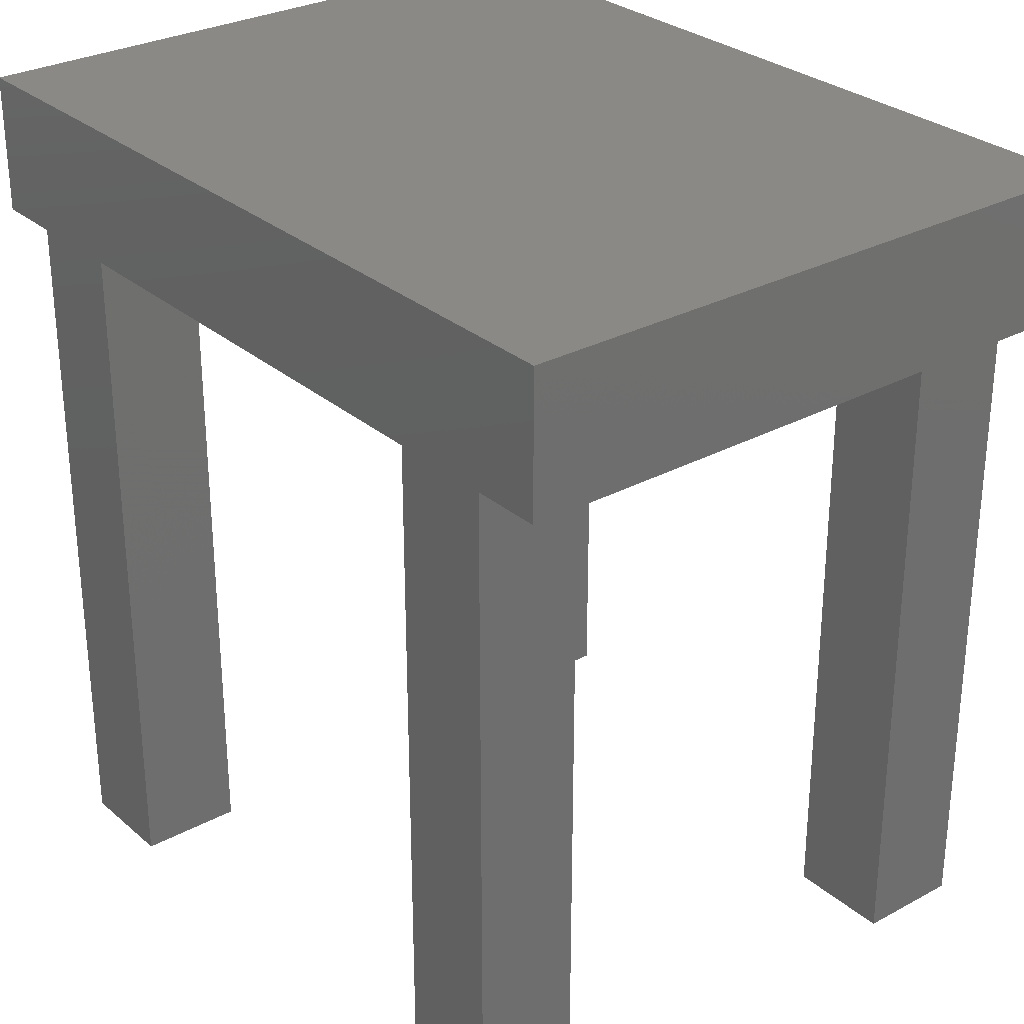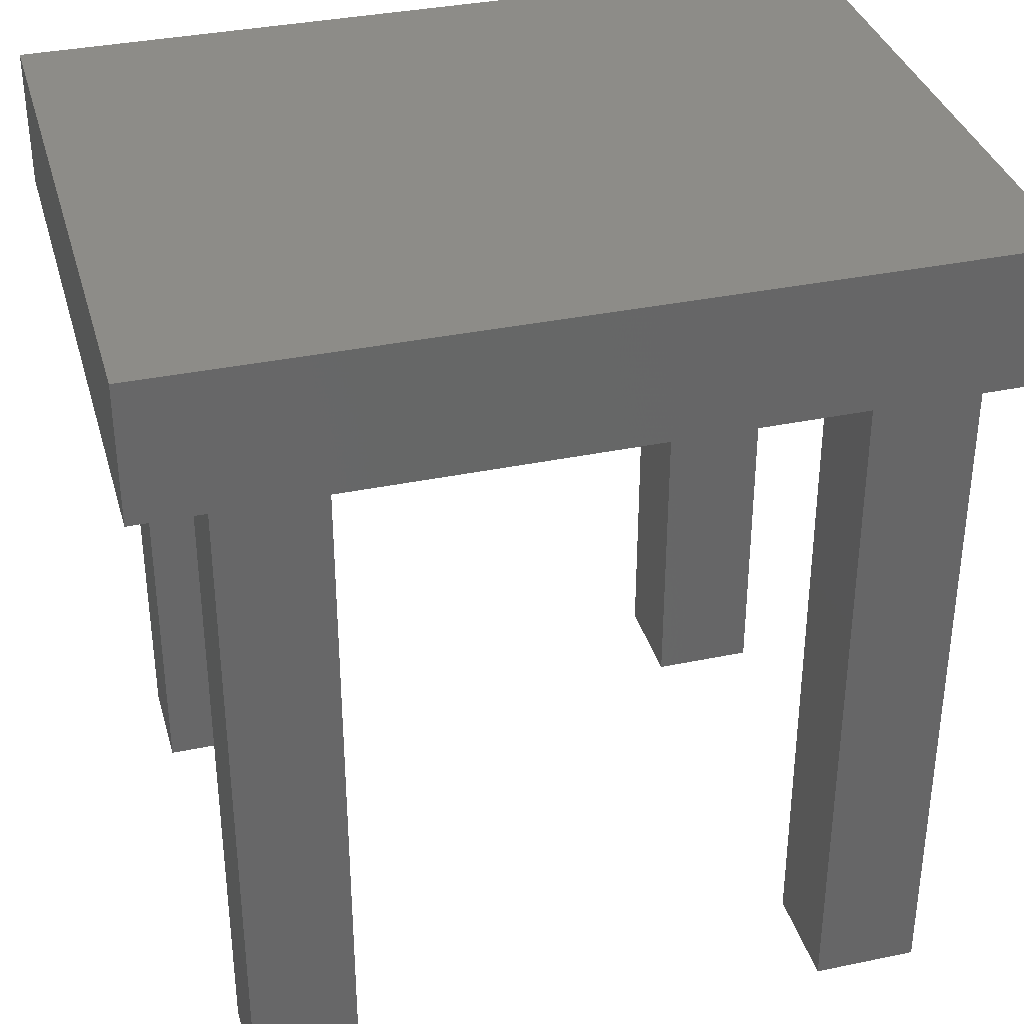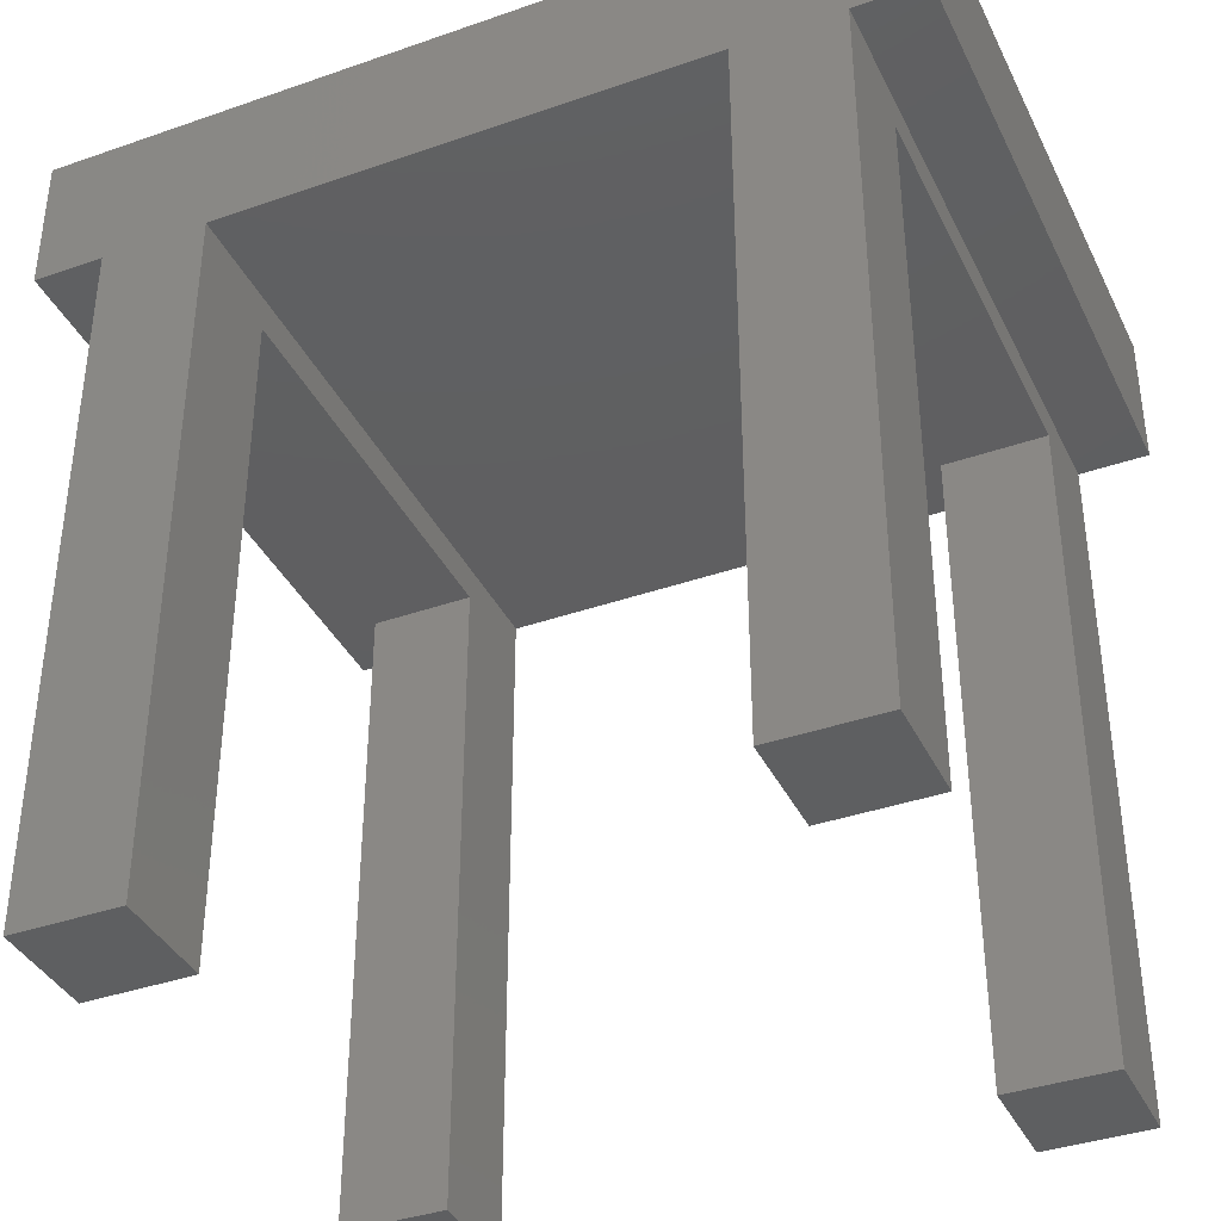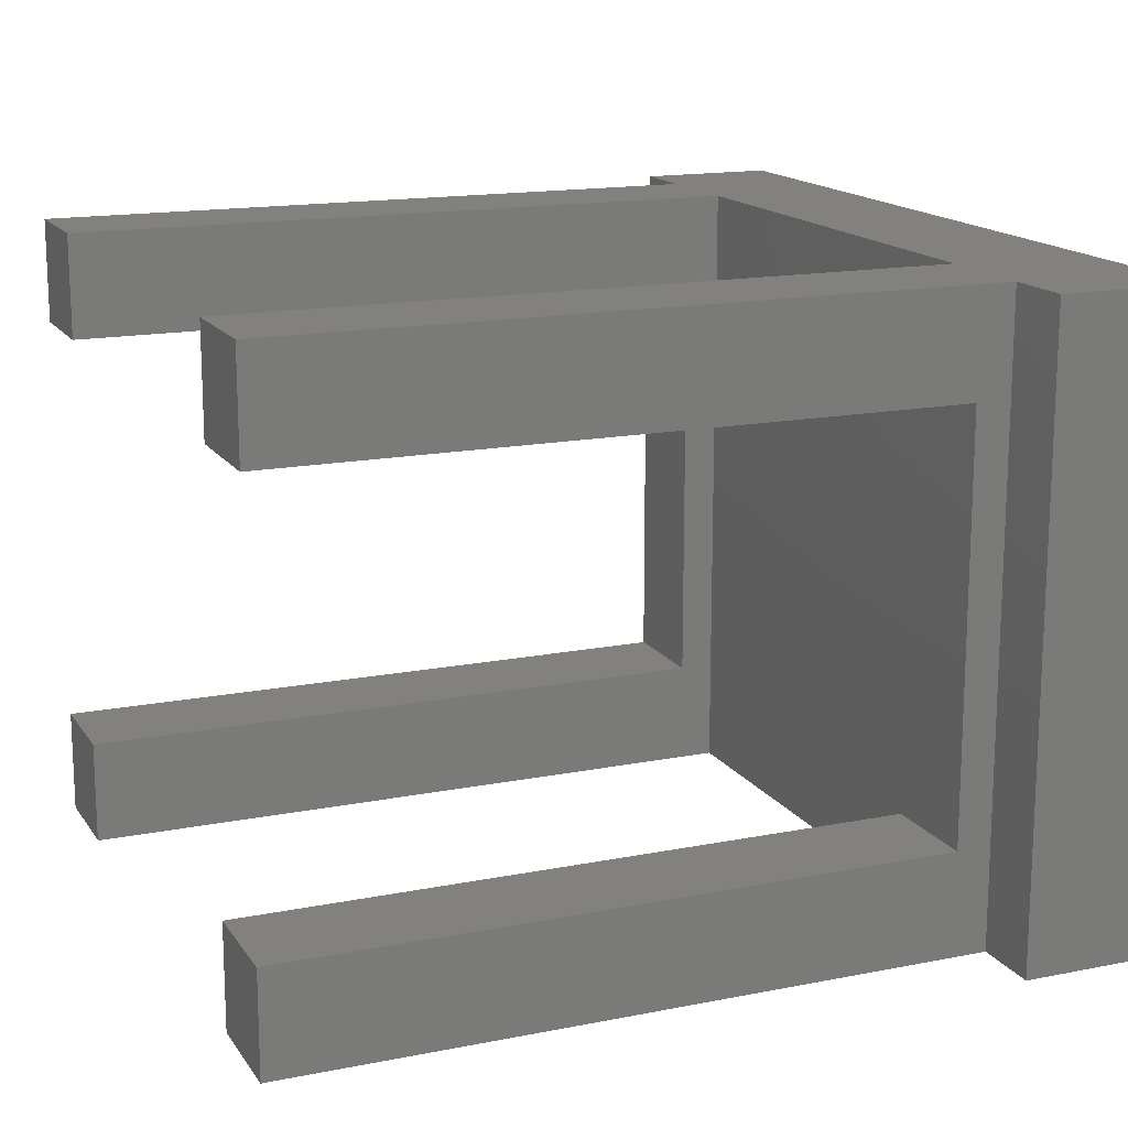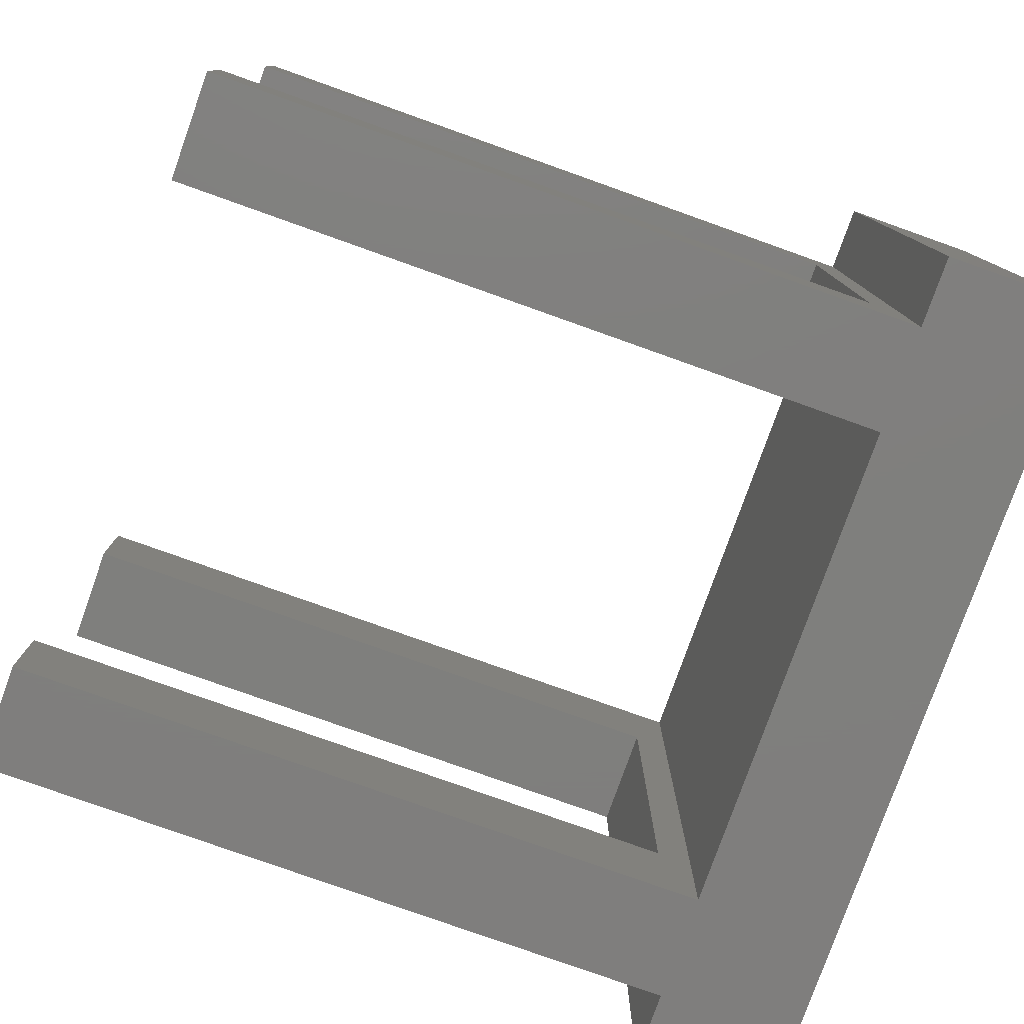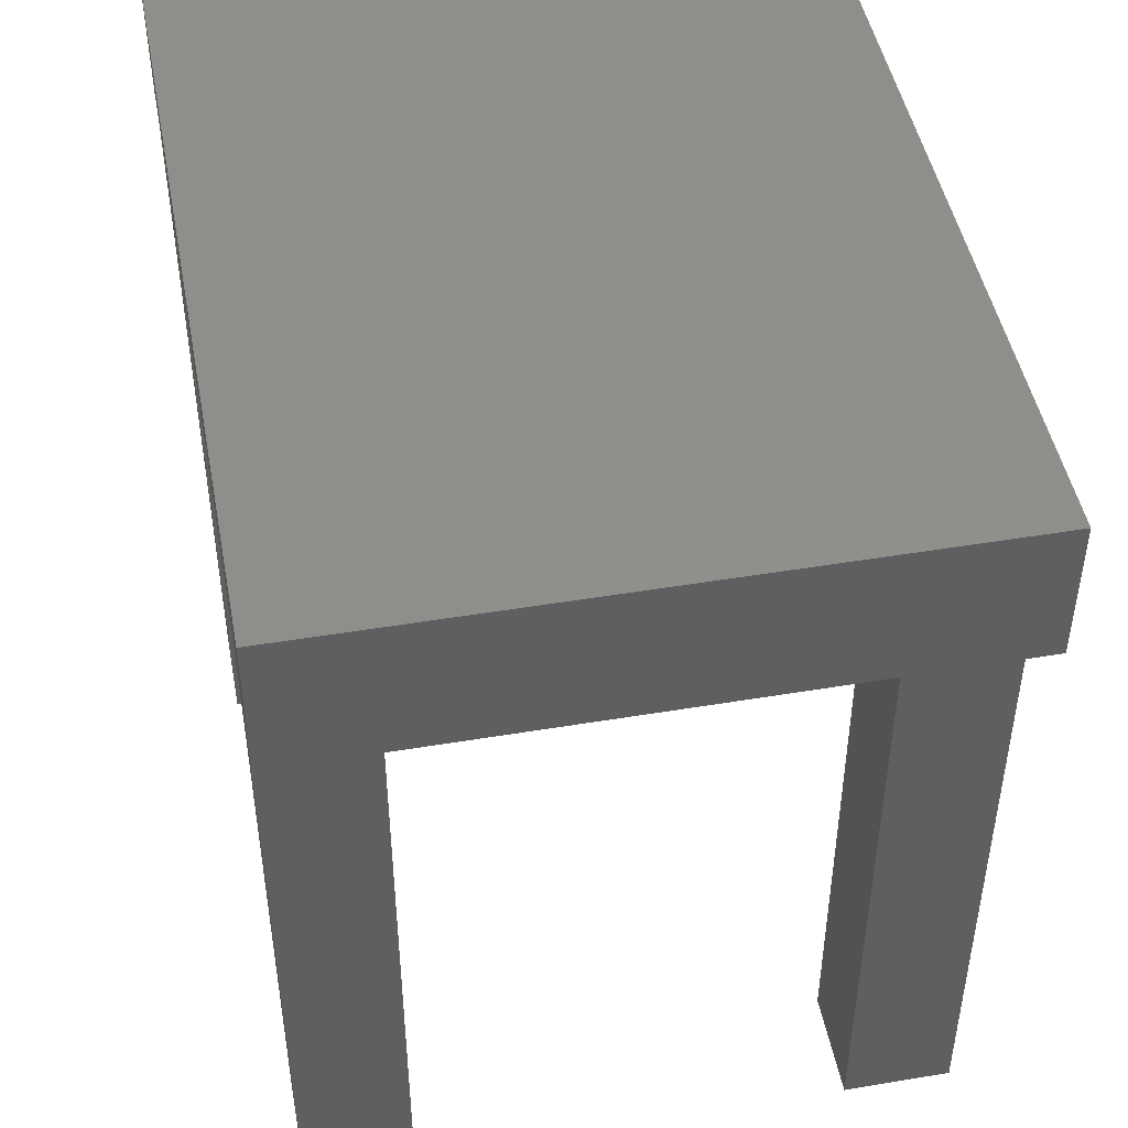
<metadata>
{"format":"stl","ext":"stl","renderer":"f3d","projection":"perspective","resolution":1024,"background":"white","views":[{"elev":29.1,"azim":-128.7,"up":"+Z"},{"elev":35.4,"azim":-15.4,"up":"+Z"},{"elev":-38.1,"azim":-156.1,"up":"+Z"},{"elev":15.6,"azim":-112.6,"up":"+Y"},{"elev":-79.1,"azim":-109.6,"up":"+Y"},{"elev":47.1,"azim":-100.7,"up":"+Z"}]}
</metadata>
<code>
# stl→obj: 40 verts, 76 faces
v 162.2 66.32 120
v 152.2 66.32 100
v 162.2 66.32 100
v 137.2 66.32 100
v 67.21 66.32 100
v 52.21 66.32 100
v 42.21 66.32 100
v 42.21 66.32 120
v 52.21 66.32 0
v 67.21 66.32 0
v 137.2 66.32 0
v 152.2 66.32 0
v 52.21 81.32 0
v 67.21 81.32 0
v 42.21 156.3 120
v 52.21 156.3 100
v 42.21 156.3 100
v 67.21 156.3 100
v 137.2 156.3 100
v 152.2 156.3 100
v 162.2 156.3 100
v 162.2 156.3 120
v 152.2 156.3 0
v 137.2 156.3 0
v 67.21 156.3 0
v 52.21 156.3 0
v 152.2 141.3 95
v 152.2 141.3 0
v 152.2 81.32 0
v 152.2 81.32 95
v 67.21 141.3 95
v 67.21 141.3 0
v 67.21 81.32 95
v 137.2 81.32 0
v 137.2 141.3 0
v 52.21 81.32 95
v 52.21 141.3 95
v 52.21 141.3 0
v 137.2 81.32 95
v 137.2 141.3 95
f 1 2 3
f 2 1 4
f 4 1 5
f 5 1 6
f 6 1 7
f 7 1 8
f 5 9 10
f 9 5 6
f 2 11 12
f 11 2 4
f 13 10 9
f 10 13 14
f 15 16 17
f 16 15 18
f 18 15 19
f 19 15 20
f 20 15 21
f 21 15 22
f 19 23 24
f 23 19 20
f 16 25 26
f 25 16 18
f 1 15 8
f 15 1 22
f 15 7 8
f 7 15 17
f 21 1 3
f 1 21 22
f 23 27 28
f 29 2 12
f 2 29 30
f 2 30 20
f 20 30 27
f 20 27 23
f 25 31 32
f 14 5 10
f 5 14 33
f 5 33 18
f 18 33 31
f 18 31 25
f 19 5 18
f 5 19 4
f 29 11 34
f 11 29 12
f 23 35 24
f 35 23 28
f 16 7 17
f 7 16 6
f 21 2 20
f 2 21 3
f 6 36 9
f 36 6 16
f 36 16 37
f 37 16 38
f 38 16 26
f 13 9 36
f 36 14 13
f 14 36 33
f 4 39 11
f 39 4 19
f 39 19 40
f 40 19 35
f 35 19 24
f 34 11 39
f 39 29 34
f 29 39 30
f 27 35 28
f 35 27 40
f 31 38 32
f 38 31 37
f 25 38 26
f 38 25 32
f 27 39 40
f 39 27 30
f 31 36 37
f 36 31 33

</code>
